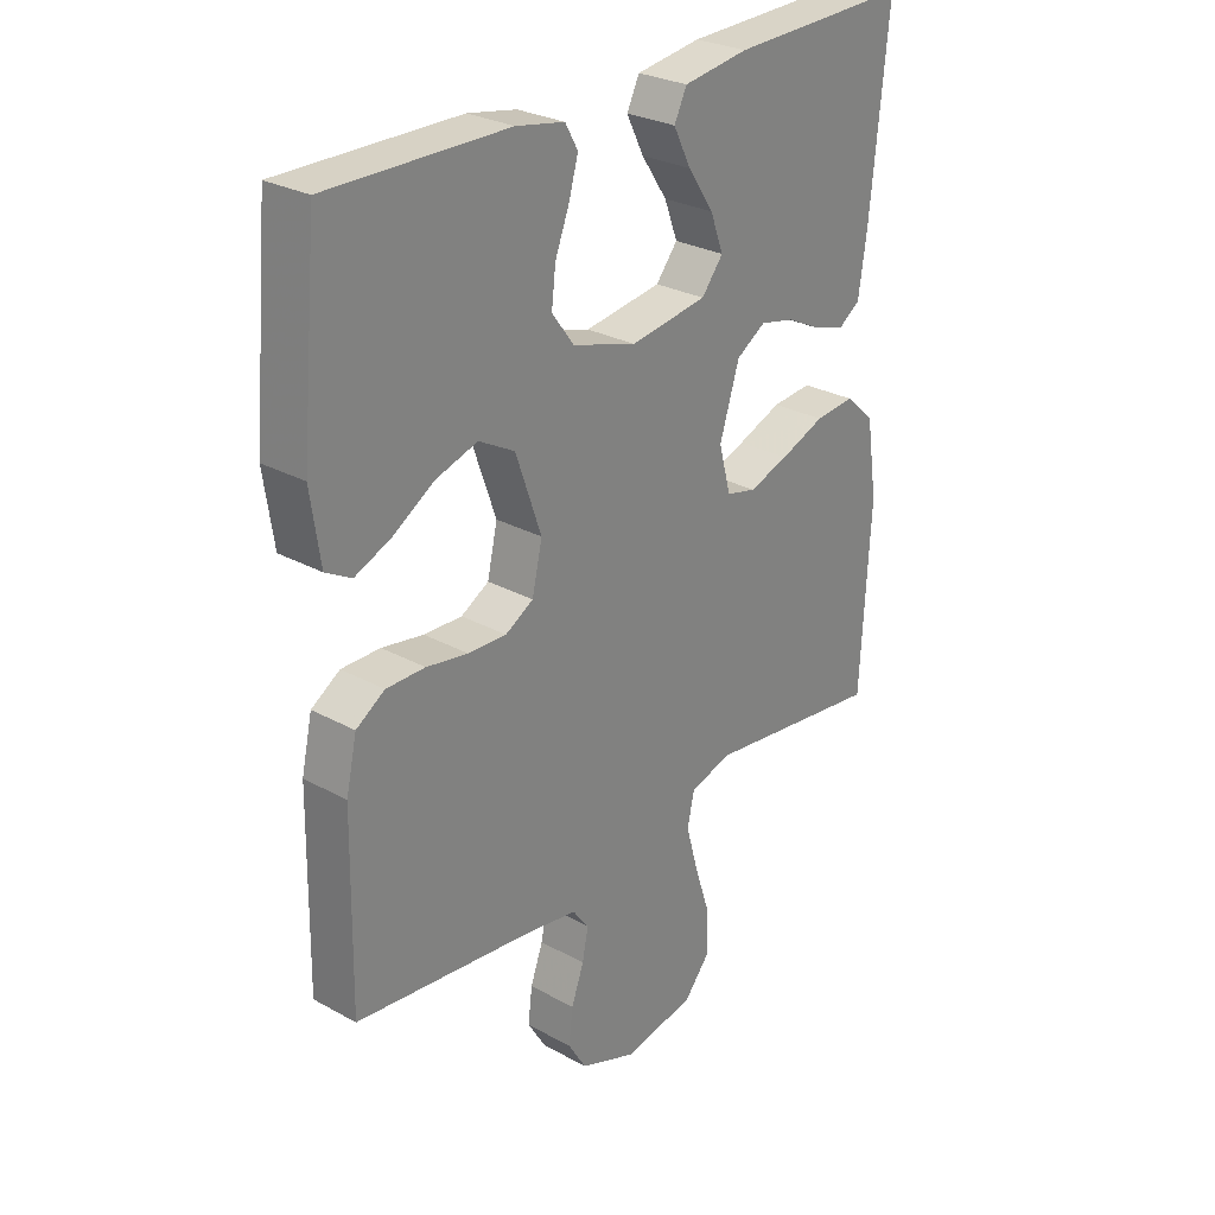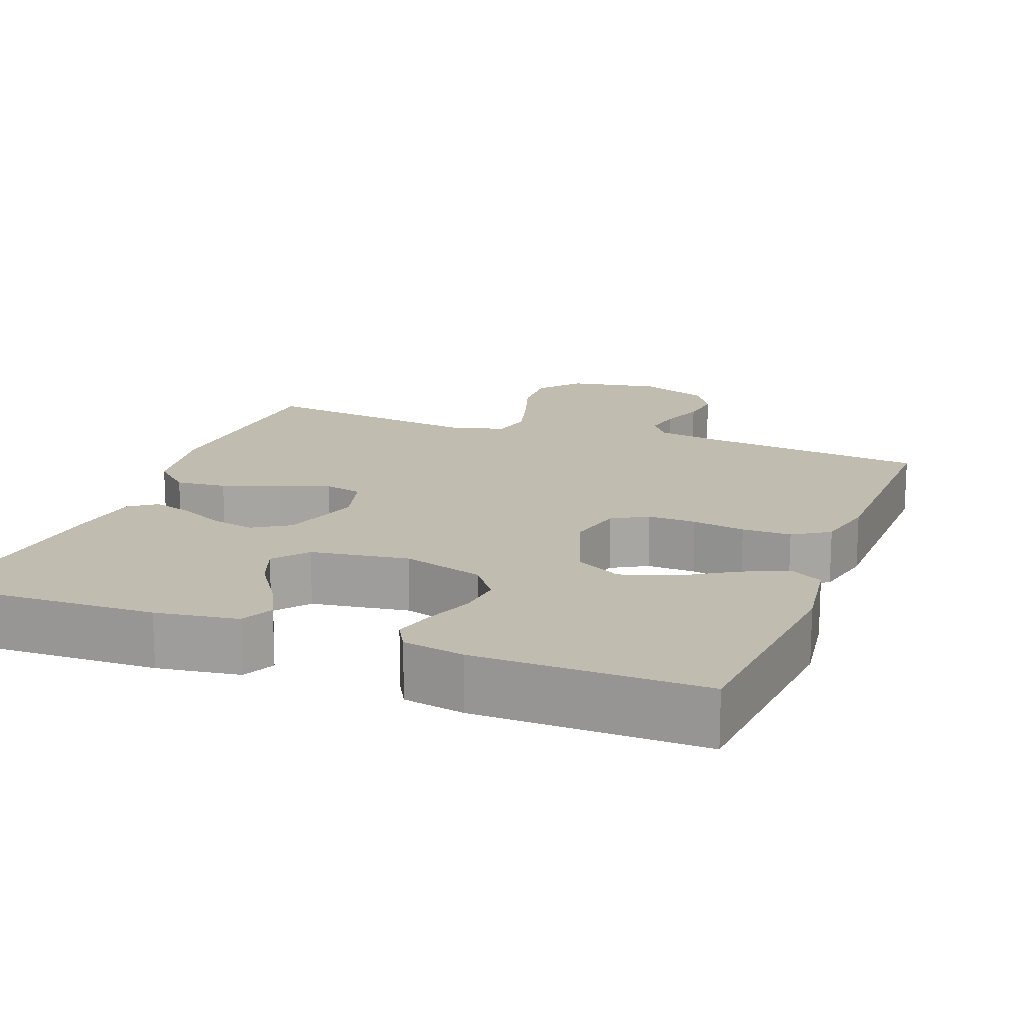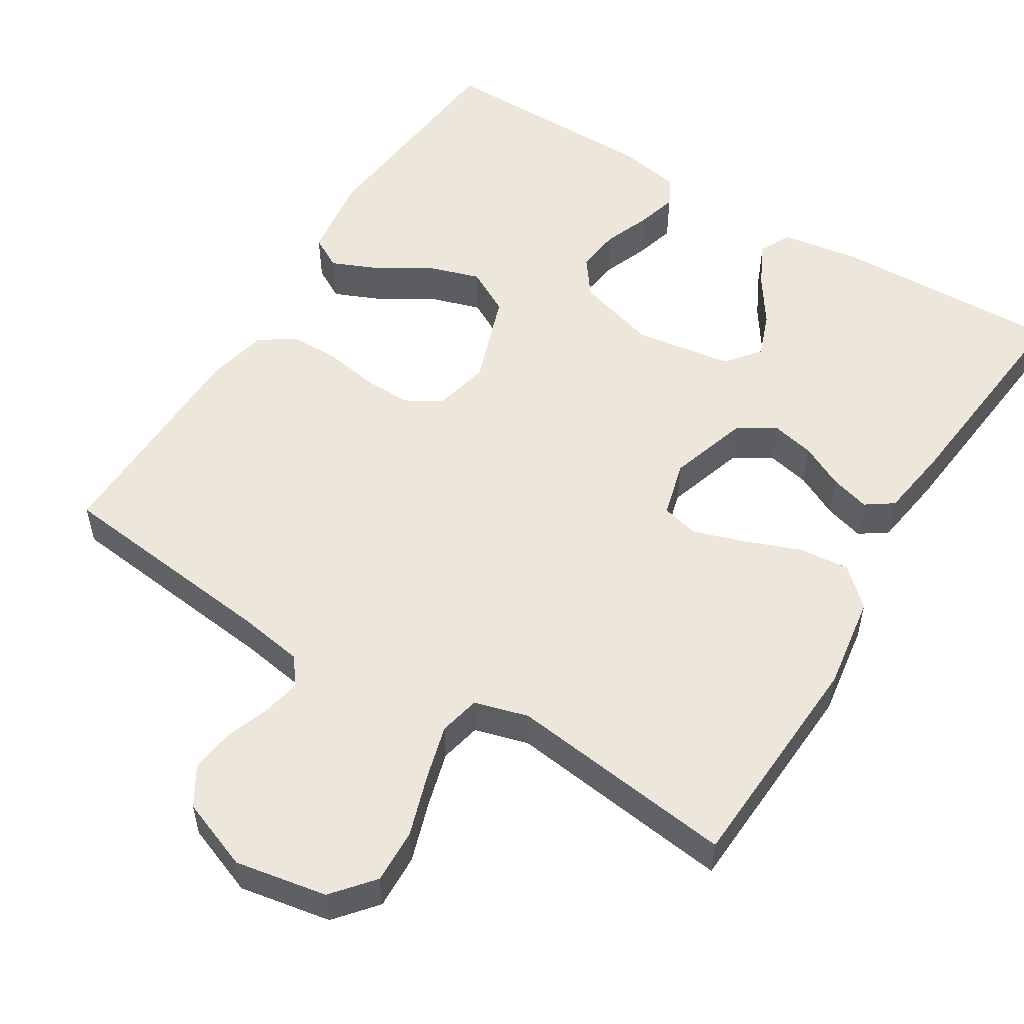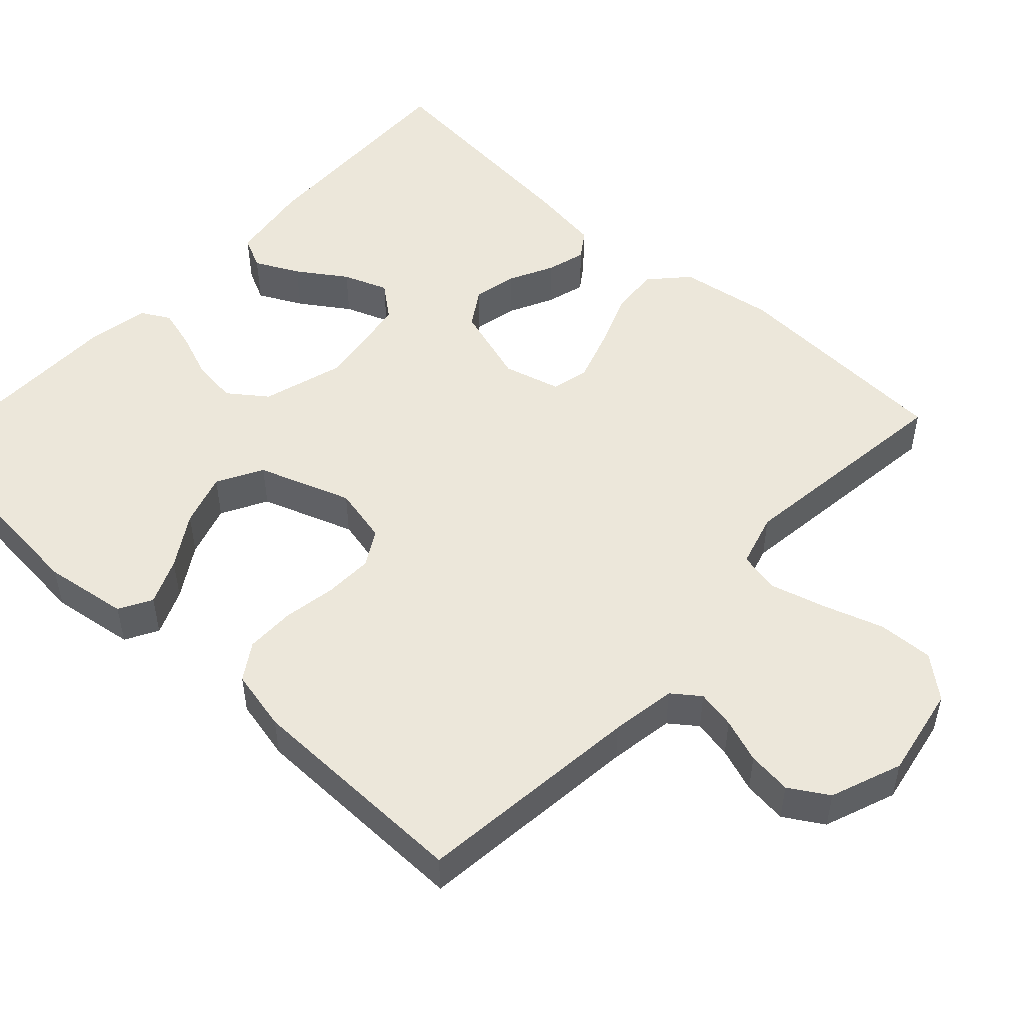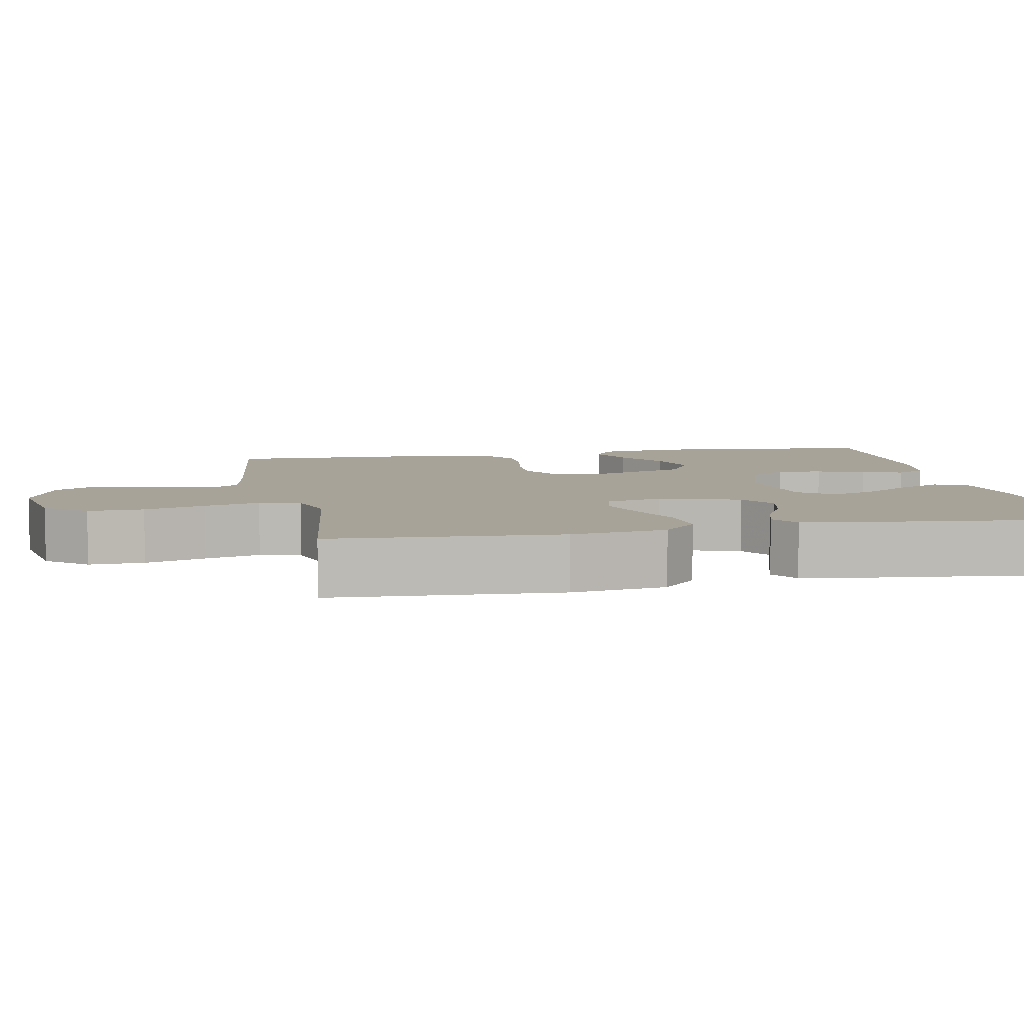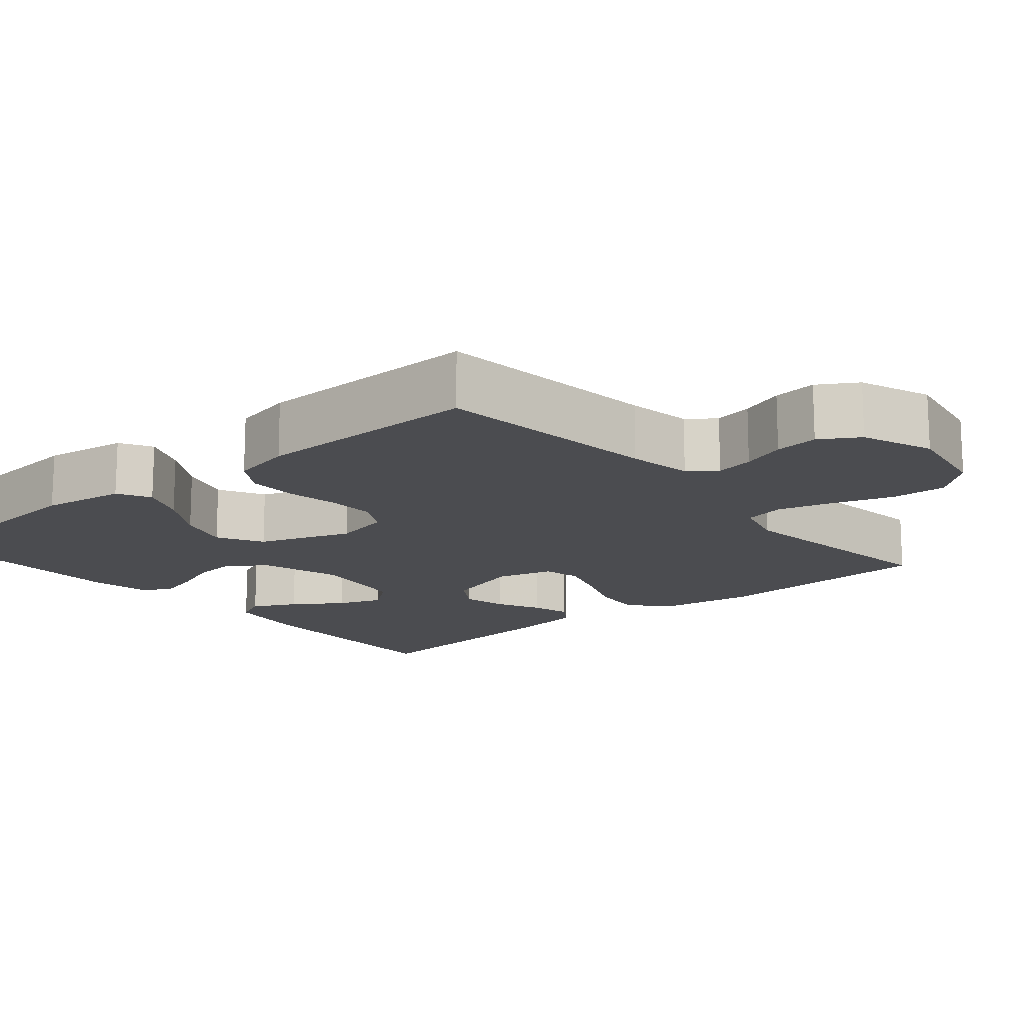
<metadata>
{"format":"obj","ext":"obj","renderer":"f3d","projection":"perspective","resolution":1024,"background":"white","views":[{"elev":27.8,"azim":130.0,"up":"+Z"},{"elev":16.3,"azim":20.7,"up":"+Y"},{"elev":53.7,"azim":-148.3,"up":"+Y"},{"elev":50.7,"azim":132.6,"up":"+Y"},{"elev":6.8,"azim":-101.0,"up":"+Y"},{"elev":-15.2,"azim":130.1,"up":"+Y"}]}
</metadata>
<code>
v -0.5 0.07 -0.5
v -0.516 0.07 -0.2
v -0.497 0.07 -0.075
v -0.448 0.07 -0.03
v -0.381 0.07 -0.036
v -0.307 0.07 -0.065
v -0.24 0.07 -0.087
v -0.19 0.07 -0.075
v -0.17 0.07 0
v -0.203 0.07 0.105
v -0.252 0.07 0.136
v -0.31 0.07 0.123
v -0.368 0.07 0.094
v -0.42 0.07 0.079
v -0.456 0.07 0.104
v -0.47 0.07 0.2
v -0.5 0.07 0.5
v -0.2 0.07 0.491
v -0.092 0.07 0.475
v -0.071 0.07 0.432
v -0.1 0.07 0.374
v -0.143 0.07 0.31
v -0.165 0.07 0.251
v -0.129 0.07 0.206
v 0 0.07 0.187
v 0.107 0.07 0.219
v 0.144 0.07 0.269
v 0.137 0.07 0.328
v 0.113 0.07 0.39
v 0.098 0.07 0.444
v 0.119 0.07 0.482
v 0.2 0.07 0.497
v 0.5 0.07 0.5
v 0.528 0.07 0.2
v 0.512 0.07 0.089
v 0.469 0.07 0.065
v 0.408 0.07 0.091
v 0.339 0.07 0.134
v 0.269 0.07 0.156
v 0.209 0.07 0.123
v 0.166 0.07 0
v 0.183 0.07 -0.075
v 0.23 0.07 -0.102
v 0.294 0.07 -0.1
v 0.364 0.07 -0.088
v 0.429 0.07 -0.088
v 0.477 0.07 -0.119
v 0.495 0.07 -0.2
v 0.5 0.07 -0.5
v 0.2 0.07 -0.534
v 0.114 0.07 -0.548
v 0.087 0.07 -0.584
v 0.097 0.07 -0.635
v 0.118 0.07 -0.693
v 0.125 0.07 -0.751
v 0.094 0.07 -0.802
v 0 0.07 -0.838
v -0.121 0.07 -0.816
v -0.166 0.07 -0.762
v -0.163 0.07 -0.689
v -0.137 0.07 -0.609
v -0.117 0.07 -0.536
v -0.129 0.07 -0.482
v -0.2 0.07 -0.462
v -0.5 0 -0.5
v -0.516 0 -0.2
v -0.497 0 -0.075
v -0.448 0 -0.03
v -0.381 0 -0.036
v -0.307 0 -0.065
v -0.24 0 -0.087
v -0.19 0 -0.075
v -0.17 0 0
v -0.203 0 0.105
v -0.252 0 0.136
v -0.31 0 0.123
v -0.368 0 0.094
v -0.42 0 0.079
v -0.456 0 0.104
v -0.47 0 0.2
v -0.5 0 0.5
v -0.2 0 0.491
v -0.092 0 0.475
v -0.071 0 0.432
v -0.1 0 0.374
v -0.143 0 0.31
v -0.165 0 0.251
v -0.129 0 0.206
v 0 0 0.187
v 0.107 0 0.219
v 0.144 0 0.269
v 0.137 0 0.328
v 0.113 0 0.39
v 0.098 0 0.444
v 0.119 0 0.482
v 0.2 0 0.497
v 0.5 0 0.5
v 0.528 0 0.2
v 0.512 0 0.089
v 0.469 0 0.065
v 0.408 0 0.091
v 0.339 0 0.134
v 0.269 0 0.156
v 0.209 0 0.123
v 0.166 0 0
v 0.183 0 -0.075
v 0.23 0 -0.102
v 0.294 0 -0.1
v 0.364 0 -0.088
v 0.429 0 -0.088
v 0.477 0 -0.119
v 0.495 0 -0.2
v 0.5 0 -0.5
v 0.2 0 -0.534
v 0.114 0 -0.548
v 0.087 0 -0.584
v 0.097 0 -0.635
v 0.118 0 -0.693
v 0.125 0 -0.751
v 0.094 0 -0.802
v 0 0 -0.838
v -0.121 0 -0.816
v -0.166 0 -0.762
v -0.163 0 -0.689
v -0.137 0 -0.609
v -0.117 0 -0.536
v -0.129 0 -0.482
v -0.2 0 -0.462
f 58 59 60 61
f 58 61 62
f 57 58 62
f 56 57 62 63
f 53 54 55 56
f 52 53 56 63
f 47 48 49 50
f 47 50 51
f 44 45 46 47
f 43 44 47 51
f 42 43 51 52
f 35 36 37 38
f 35 38 39
f 34 35 39
f 33 34 39
f 32 33 39 40
f 28 29 30 31
f 27 28 31 32
f 19 20 21 22
f 19 22 23
f 18 19 23
f 17 18 23
f 16 17 23 24
f 12 13 14 15
f 11 12 15 16
f 3 4 5 6
f 3 6 7
f 64 1 2 3
f 63 64 3 7
f 41 42 52 63
f 27 32 40 41
f 26 27 41 63
f 25 26 63
f 11 16 24 25
f 10 11 25
f 9 10 25
f 8 9 25 63
f 7 8 63
f 125 124 123 122
f 126 125 122
f 126 122 121
f 127 126 121 120
f 120 119 118 117
f 127 120 117 116
f 114 113 112 111
f 115 114 111
f 111 110 109 108
f 115 111 108 107
f 116 115 107 106
f 102 101 100 99
f 103 102 99
f 103 99 98
f 103 98 97
f 104 103 97 96
f 95 94 93 92
f 96 95 92 91
f 86 85 84 83
f 87 86 83
f 87 83 82
f 87 82 81
f 88 87 81 80
f 79 78 77 76
f 80 79 76 75
f 70 69 68 67
f 71 70 67
f 67 66 65 128
f 71 67 128 127
f 127 116 106 105
f 105 104 96 91
f 127 105 91 90
f 127 90 89
f 89 88 80 75
f 89 75 74
f 89 74 73
f 127 89 73 72
f 127 72 71
f 1 65 66 2
f 2 66 67 3
f 3 67 68 4
f 4 68 69 5
f 5 69 70 6
f 6 70 71 7
f 7 71 72 8
f 8 72 73 9
f 9 73 74 10
f 10 74 75 11
f 11 75 76 12
f 12 76 77 13
f 13 77 78 14
f 14 78 79 15
f 15 79 80 16
f 16 80 81 17
f 17 81 82 18
f 18 82 83 19
f 19 83 84 20
f 20 84 85 21
f 21 85 86 22
f 22 86 87 23
f 23 87 88 24
f 24 88 89 25
f 25 89 90 26
f 26 90 91 27
f 27 91 92 28
f 28 92 93 29
f 29 93 94 30
f 30 94 95 31
f 31 95 96 32
f 32 96 97 33
f 33 97 98 34
f 34 98 99 35
f 35 99 100 36
f 36 100 101 37
f 37 101 102 38
f 38 102 103 39
f 39 103 104 40
f 40 104 105 41
f 41 105 106 42
f 42 106 107 43
f 43 107 108 44
f 44 108 109 45
f 45 109 110 46
f 46 110 111 47
f 47 111 112 48
f 48 112 113 49
f 49 113 114 50
f 50 114 115 51
f 51 115 116 52
f 52 116 117 53
f 53 117 118 54
f 54 118 119 55
f 55 119 120 56
f 56 120 121 57
f 57 121 122 58
f 58 122 123 59
f 59 123 124 60
f 60 124 125 61
f 61 125 126 62
f 62 126 127 63
f 63 127 128 64
f 64 128 65 1

</code>
